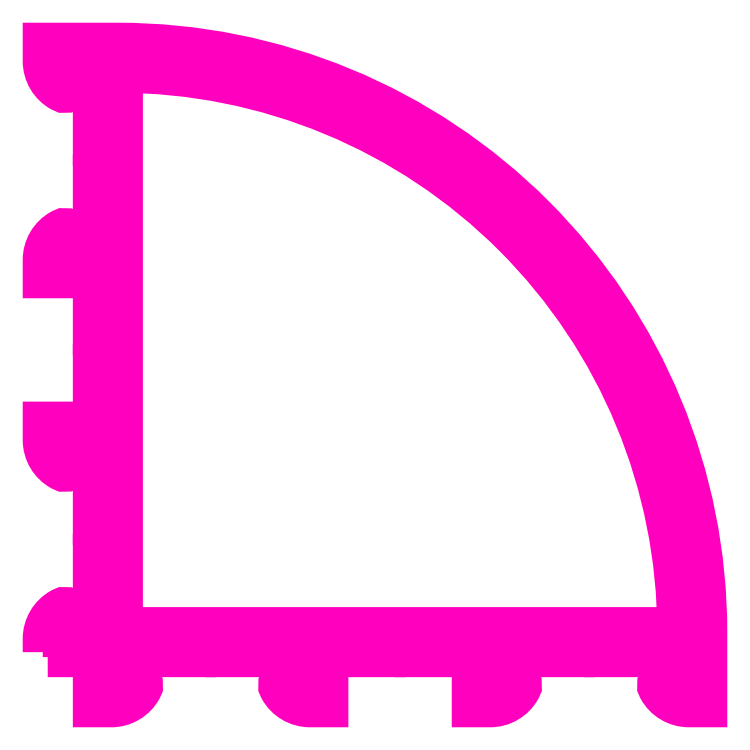
<metadata>
{"format":"dxf","ext":"dxf","renderer":"ezdxf+matplotlib","layout":"modelspace","background":"white","min_lineweight":24,"dpi":150}
</metadata>
<code>
0
SECTION
2
ENTITIES
0
POLYLINE
8
ANA
66
     1
10
0
20
0
30
0
70
     1
0
VERTEX
8
ANA
10
274.4
20
212.2
30
0
42
0.4142
0
VERTEX
8
ANA
10
218.1
20
268.5
30
0
0
VERTEX
8
ANA
10
218.1
20
212.2
30
0
0
SEQEND
8
ANA
0
POLYLINE
8
ANA
66
     1
10
0
20
0
30
0
70
     1
0
VERTEX
8
ANA
10
211.1
20
210.2
30
0
0
VERTEX
8
ANA
10
216.1
20
210.2
30
0
0
VERTEX
8
ANA
10
216.1
20
205.2
30
0
0
VERTEX
8
ANA
10
217.5
20
205.2
30
0
42
0.2737
0
VERTEX
8
ANA
10
220.1
20
206.8
30
0
42
0.5703
0
VERTEX
8
ANA
10
219.8
20
207.2
30
0
0
VERTEX
8
ANA
10
218.1
20
207.2
30
0
0
VERTEX
8
ANA
10
218.1
20
210.2
30
0
0
VERTEX
8
ANA
10
226.9
20
210.2
30
0
0
VERTEX
8
ANA
10
227.4
20
210.7
30
0
0
VERTEX
8
ANA
10
227.9
20
210.2
30
0
0
VERTEX
8
ANA
10
236.6
20
210.2
30
0
0
VERTEX
8
ANA
10
236.6
20
207.2
30
0
0
VERTEX
8
ANA
10
234.9
20
207.2
30
0
42
0.5703
0
VERTEX
8
ANA
10
234.7
20
206.8
30
0
42
0.2737
0
VERTEX
8
ANA
10
237.3
20
205.2
30
0
0
VERTEX
8
ANA
10
238.6
20
205.2
30
0
0
VERTEX
8
ANA
10
238.6
20
210.2
30
0
0
VERTEX
8
ANA
10
245.8
20
210.2
30
0
0
VERTEX
8
ANA
10
246.3
20
210.7
30
0
0
VERTEX
8
ANA
10
246.8
20
210.2
30
0
0
VERTEX
8
ANA
10
253.9
20
210.2
30
0
0
VERTEX
8
ANA
10
253.9
20
205.2
30
0
0
VERTEX
8
ANA
10
255.3
20
205.2
30
0
42
0.2737
0
VERTEX
8
ANA
10
257.9
20
206.8
30
0
42
0.5703
0
VERTEX
8
ANA
10
257.6
20
207.2
30
0
0
VERTEX
8
ANA
10
255.9
20
207.2
30
0
0
VERTEX
8
ANA
10
255.9
20
210.2
30
0
0
VERTEX
8
ANA
10
264.7
20
210.2
30
0
0
VERTEX
8
ANA
10
265.2
20
210.7
30
0
0
VERTEX
8
ANA
10
265.7
20
210.2
30
0
0
VERTEX
8
ANA
10
274.4
20
210.2
30
0
0
VERTEX
8
ANA
10
274.4
20
207.2
30
0
0
VERTEX
8
ANA
10
272.7
20
207.2
30
0
42
0.5703
0
VERTEX
8
ANA
10
272.5
20
206.8
30
0
42
0.2737
0
VERTEX
8
ANA
10
275.1
20
205.2
30
0
0
VERTEX
8
ANA
10
276.4
20
205.2
30
0
0
VERTEX
8
ANA
10
276.4
20
212.2
30
0
42
0.4142
0
VERTEX
8
ANA
10
218.1
20
270.5
30
0
0
VERTEX
8
ANA
10
211.1
20
270.5
30
0
0
VERTEX
8
ANA
10
211.1
20
269.2
30
0
42
0.2737
0
VERTEX
8
ANA
10
212.7
20
266.6
30
0
42
0.5703
0
VERTEX
8
ANA
10
213.1
20
266.8
30
0
0
VERTEX
8
ANA
10
213.1
20
268.5
30
0
0
VERTEX
8
ANA
10
216.1
20
268.5
30
0
0
VERTEX
8
ANA
10
216.1
20
259.8
30
0
0
VERTEX
8
ANA
10
216.6
20
259.3
30
0
0
VERTEX
8
ANA
10
216.1
20
258.8
30
0
0
VERTEX
8
ANA
10
216.1
20
250
30
0
0
VERTEX
8
ANA
10
213.1
20
250
30
0
0
VERTEX
8
ANA
10
213.1
20
251.7
30
0
42
0.5703
0
VERTEX
8
ANA
10
212.7
20
252
30
0
42
0.2737
0
VERTEX
8
ANA
10
211.1
20
249.4
30
0
0
VERTEX
8
ANA
10
211.1
20
248
30
0
0
VERTEX
8
ANA
10
216.1
20
248
30
0
0
VERTEX
8
ANA
10
216.1
20
240.9
30
0
0
VERTEX
8
ANA
10
216.6
20
240.4
30
0
0
VERTEX
8
ANA
10
216.1
20
239.9
30
0
0
VERTEX
8
ANA
10
216.1
20
232.7
30
0
0
VERTEX
8
ANA
10
211.1
20
232.7
30
0
0
VERTEX
8
ANA
10
211.1
20
231.4
30
0
42
0.2737
0
VERTEX
8
ANA
10
212.7
20
228.8
30
0
42
0.5703
0
VERTEX
8
ANA
10
213.1
20
229
30
0
0
VERTEX
8
ANA
10
213.1
20
230.7
30
0
0
VERTEX
8
ANA
10
216.1
20
230.7
30
0
0
VERTEX
8
ANA
10
216.1
20
222
30
0
0
VERTEX
8
ANA
10
216.6
20
221.5
30
0
0
VERTEX
8
ANA
10
216.1
20
221
30
0
0
VERTEX
8
ANA
10
216.1
20
212.2
30
0
0
VERTEX
8
ANA
10
213.1
20
212.2
30
0
0
VERTEX
8
ANA
10
213.1
20
213.9
30
0
42
0.5703
0
VERTEX
8
ANA
10
212.7
20
214.2
30
0
42
0.2737
0
VERTEX
8
ANA
10
211.1
20
211.6
30
0
0
SEQEND
8
ANA
0
ENDSEC
0
EOF

</code>
